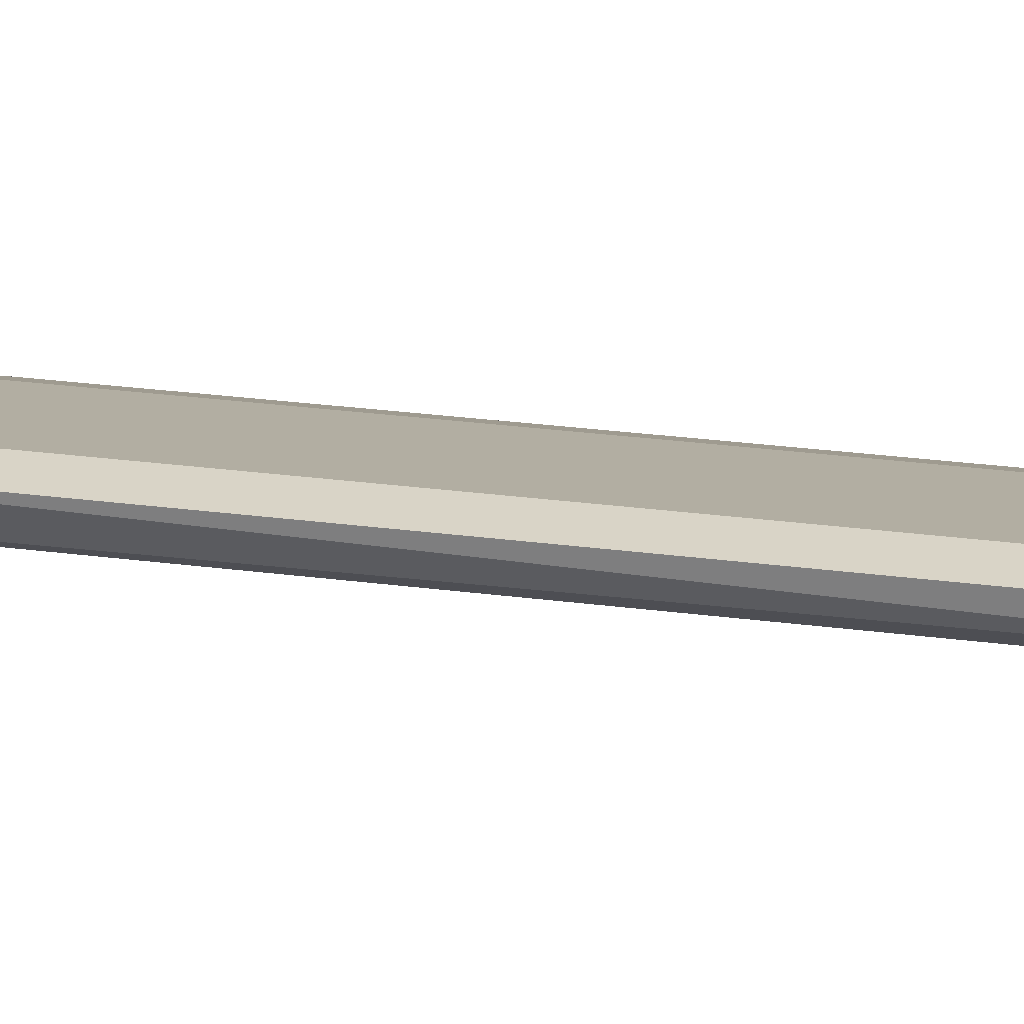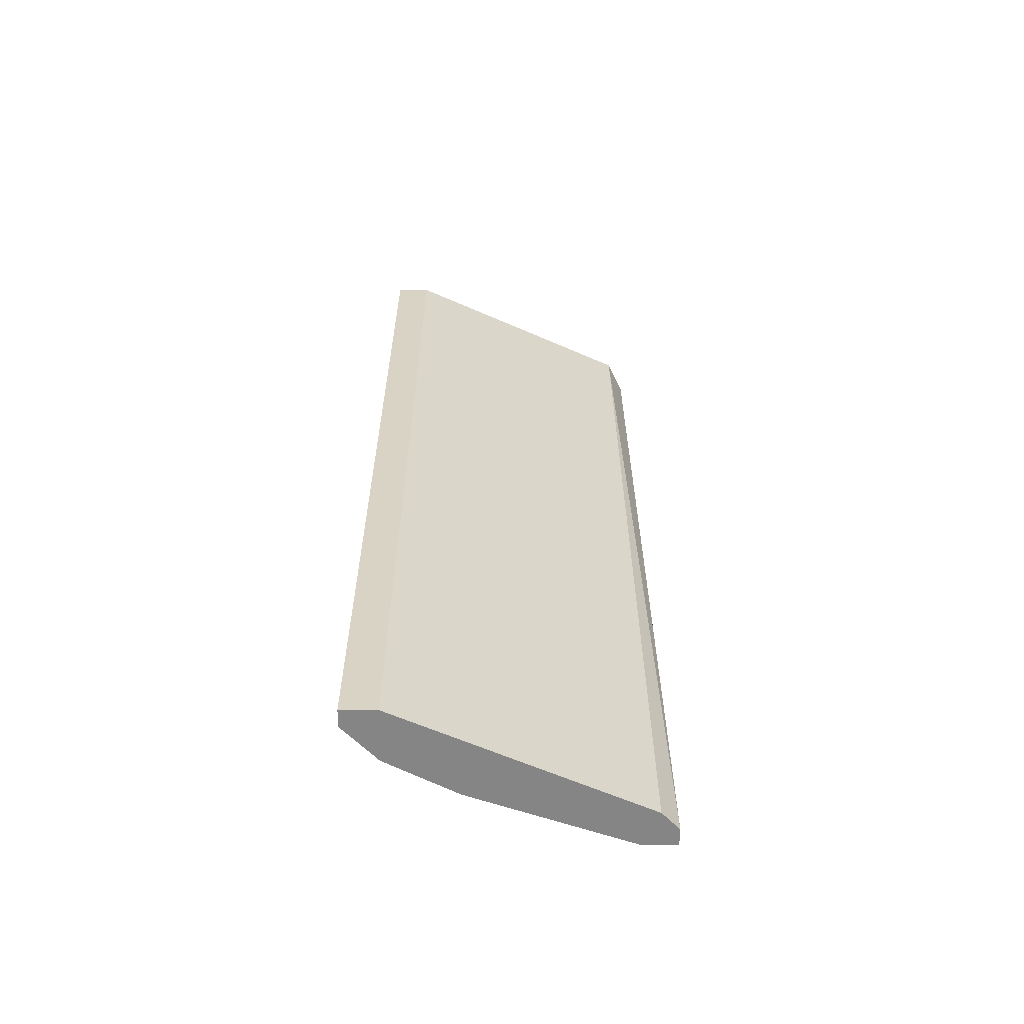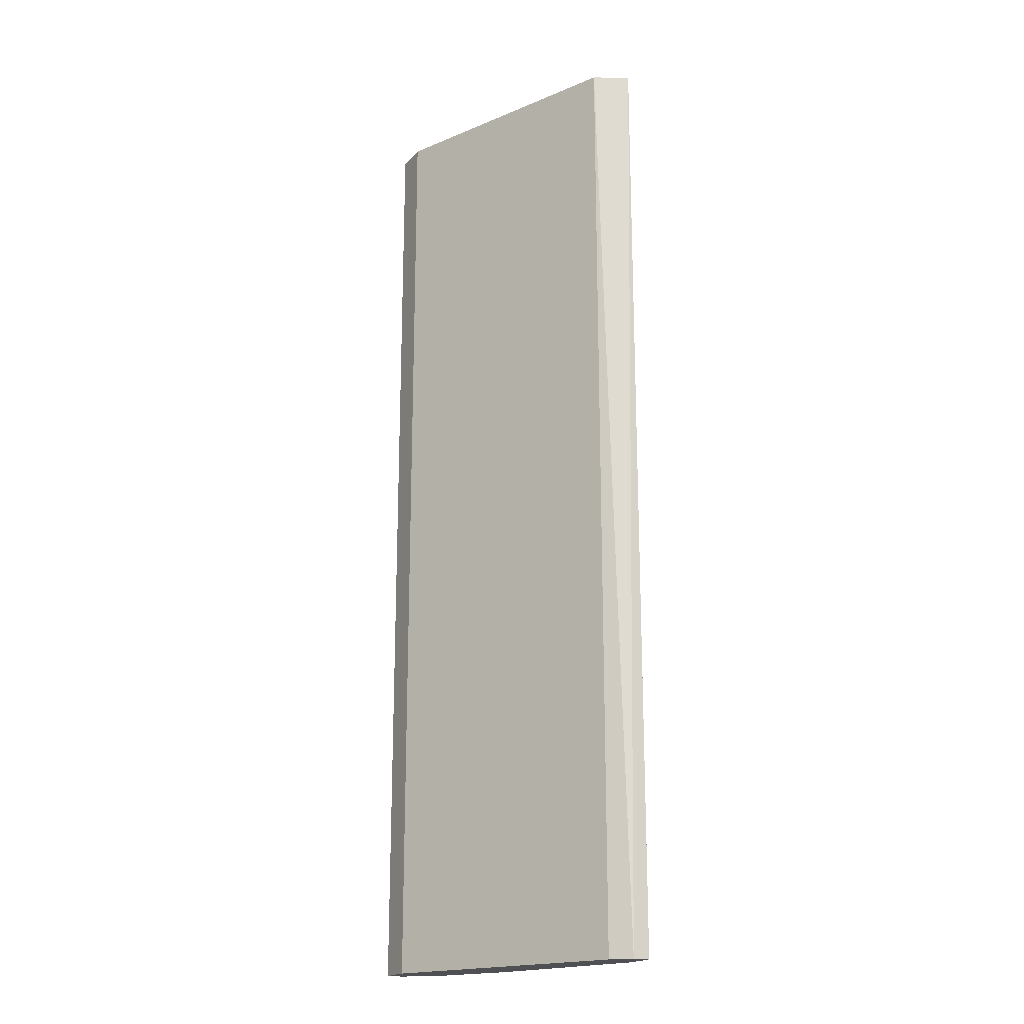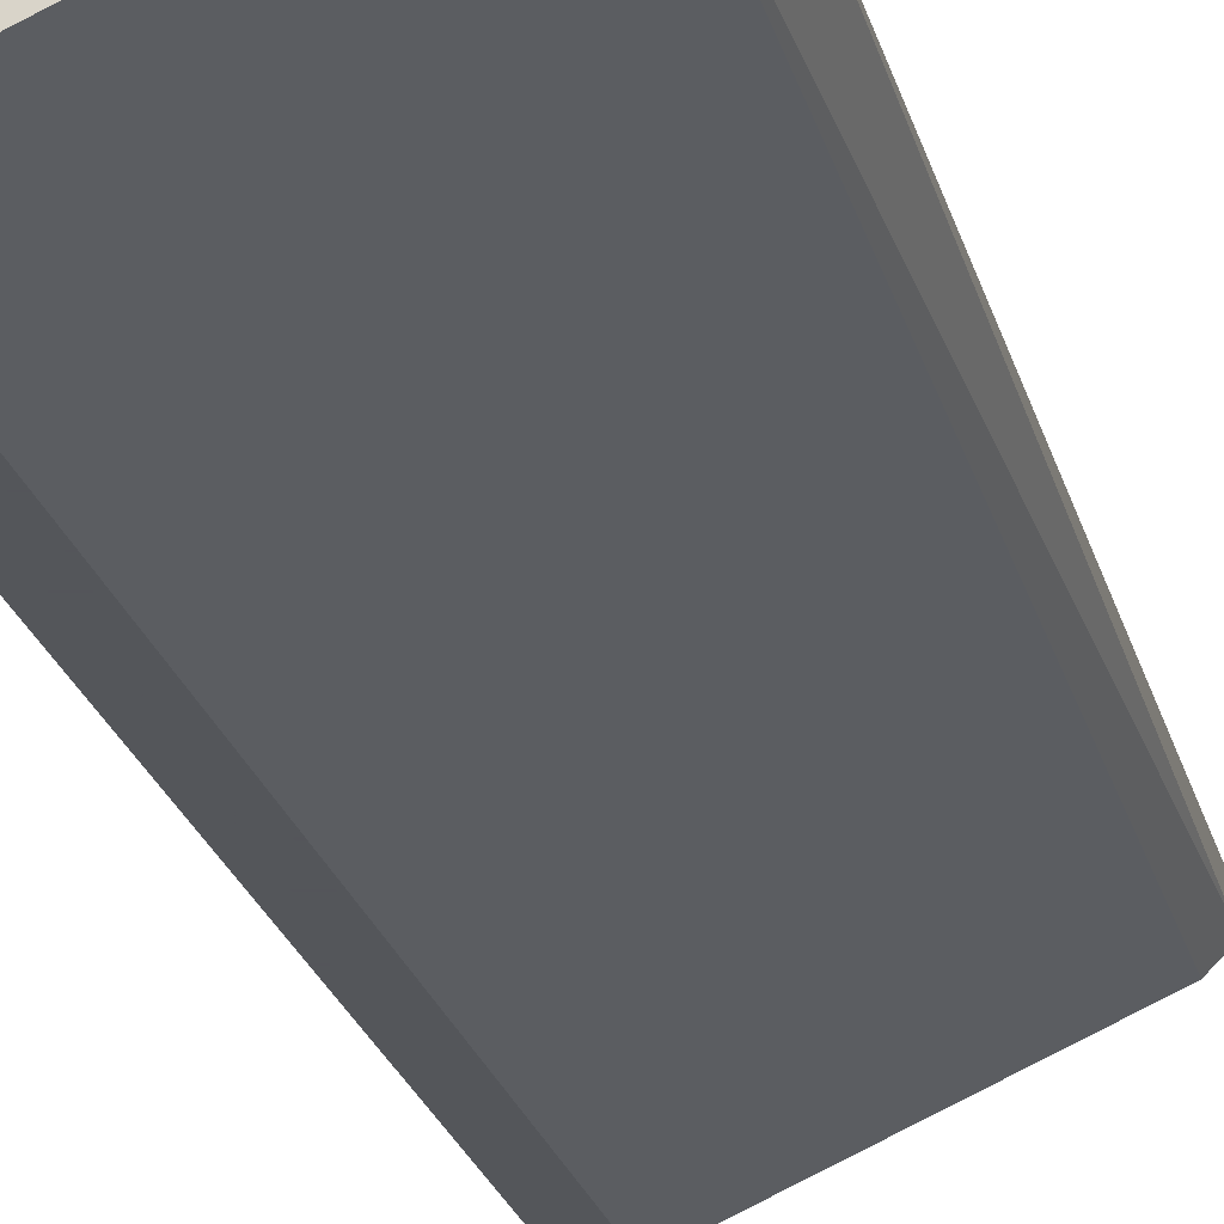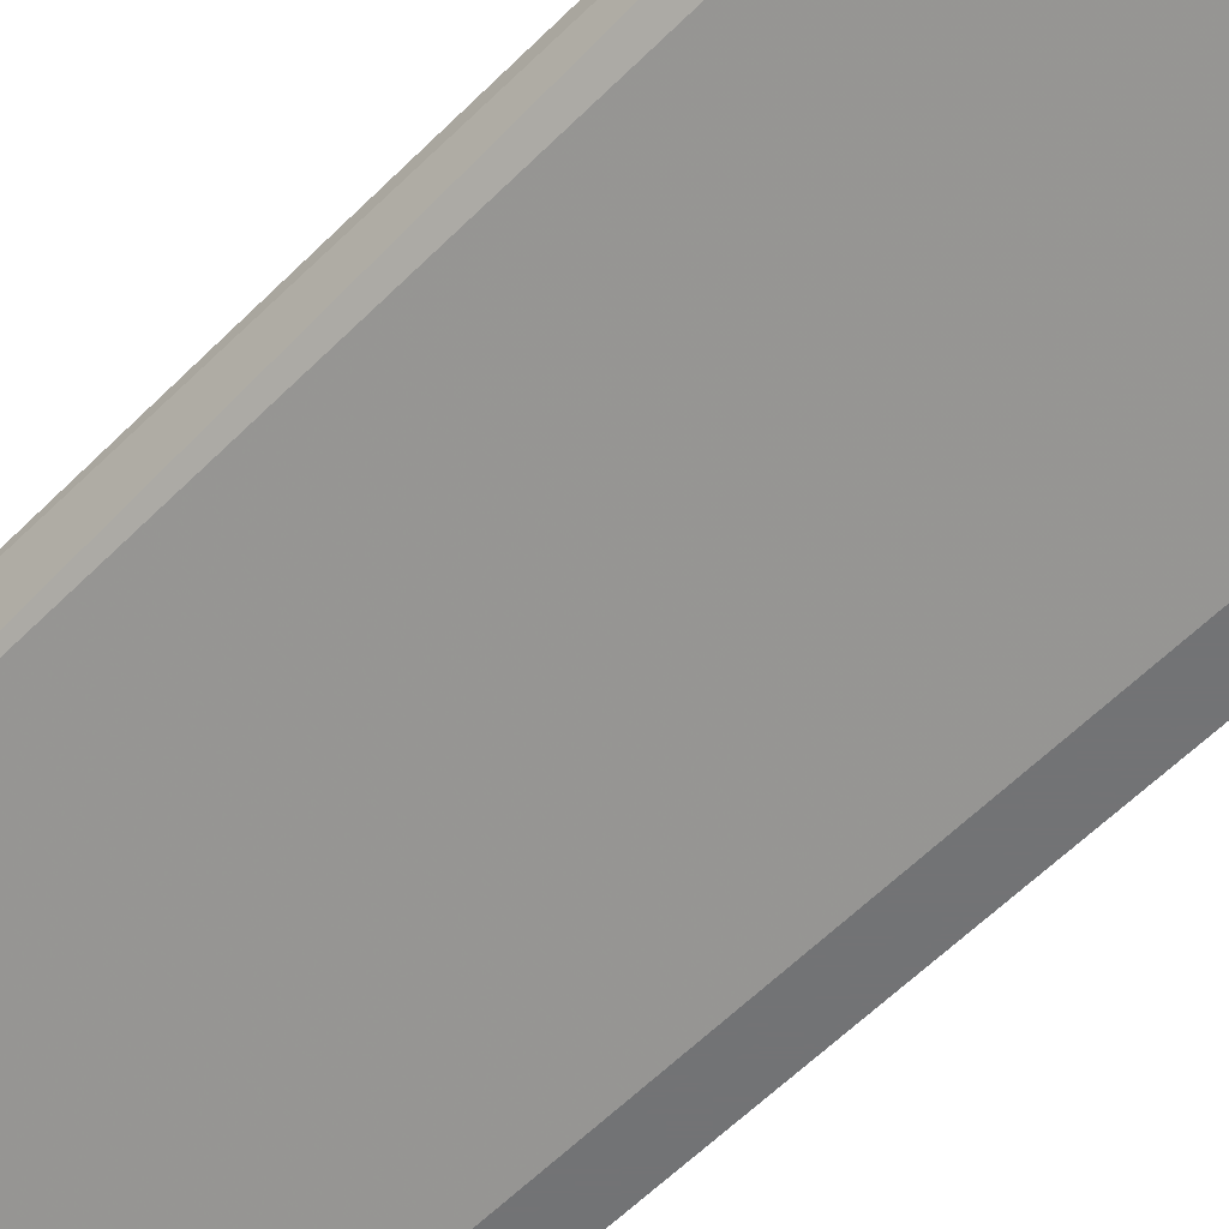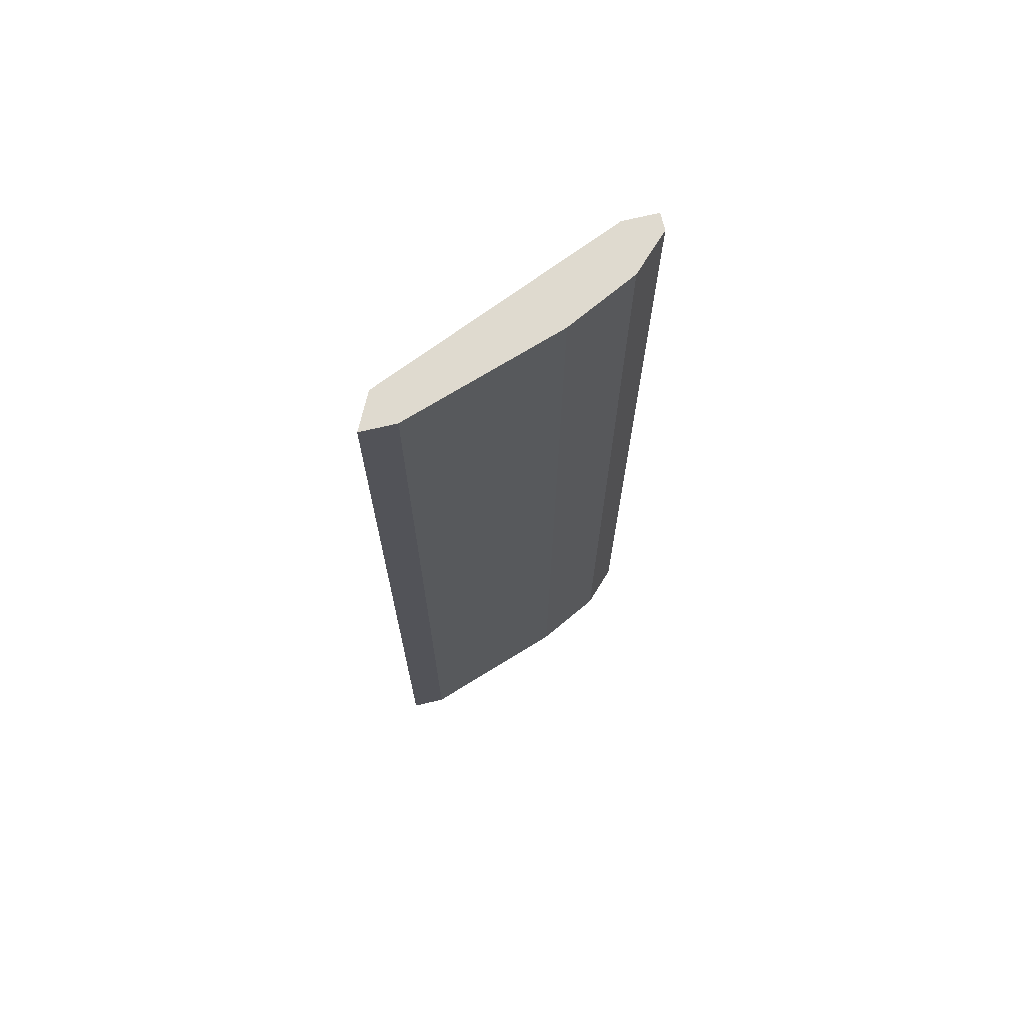
<metadata>
{"format":"obj","ext":"obj","renderer":"f3d","projection":"perspective","resolution":1024,"background":"white","views":[{"elev":28.5,"azim":-78.9,"up":"+Z"},{"elev":-61.9,"azim":179.2,"up":"+Y"},{"elev":-18.9,"azim":-118.5,"up":"+Y"},{"elev":-25.1,"azim":-165.5,"up":"+Z"},{"elev":-55.9,"azim":-43.3,"up":"+Z"},{"elev":70.6,"azim":-13.4,"up":"+Y"}]}
</metadata>
<code>
v 0.2899 0.2192 0.5506
v 0.1566 -0.2787 0.5862
v 0.1566 -0.2787 0.5951
v 0.3077 -0.2787 0.5239
v 0.1654 0.2192 0.5773
v 0.2899 0.2192 0.5239
v 0.2543 -0.2787 0.5684
v 0.1743 0.2192 0.5951
v 0.2899 -0.2787 0.5239
v 0.2899 -0.2787 0.5506
v 0.3077 0.2192 0.5328
v 0.1654 -0.2787 0.5773
v 0.1743 -0.2787 0.5951
v 0.2543 0.2192 0.5684
v 0.1566 0.2192 0.5951
v 0.3077 0.2192 0.5239
v 0.3077 -0.2787 0.5328
f 11 10 17
f 3 2 4
f 5 1 6
f 3 4 7
f 1 5 8
f 4 2 9
f 5 6 9
f 6 4 9
f 1 7 10
f 7 4 10
f 6 1 11
f 1 10 11
f 2 5 12
f 9 2 12
f 5 9 12
f 3 7 13
f 8 3 13
f 7 8 13
f 7 1 14
f 1 8 14
f 8 7 14
f 2 3 15
f 5 2 15
f 8 5 15
f 3 8 15
f 4 6 16
f 11 4 16
f 6 11 16
f 10 4 17
f 4 11 17

</code>
